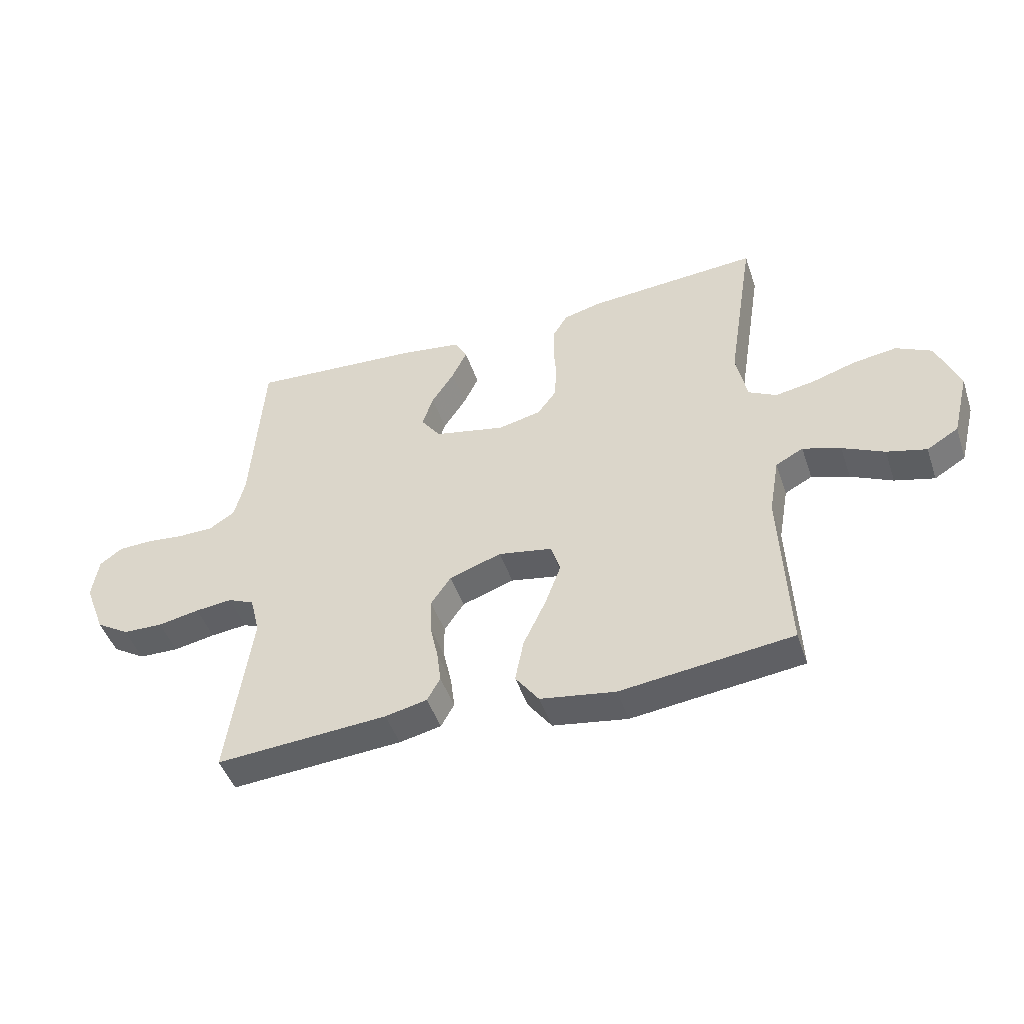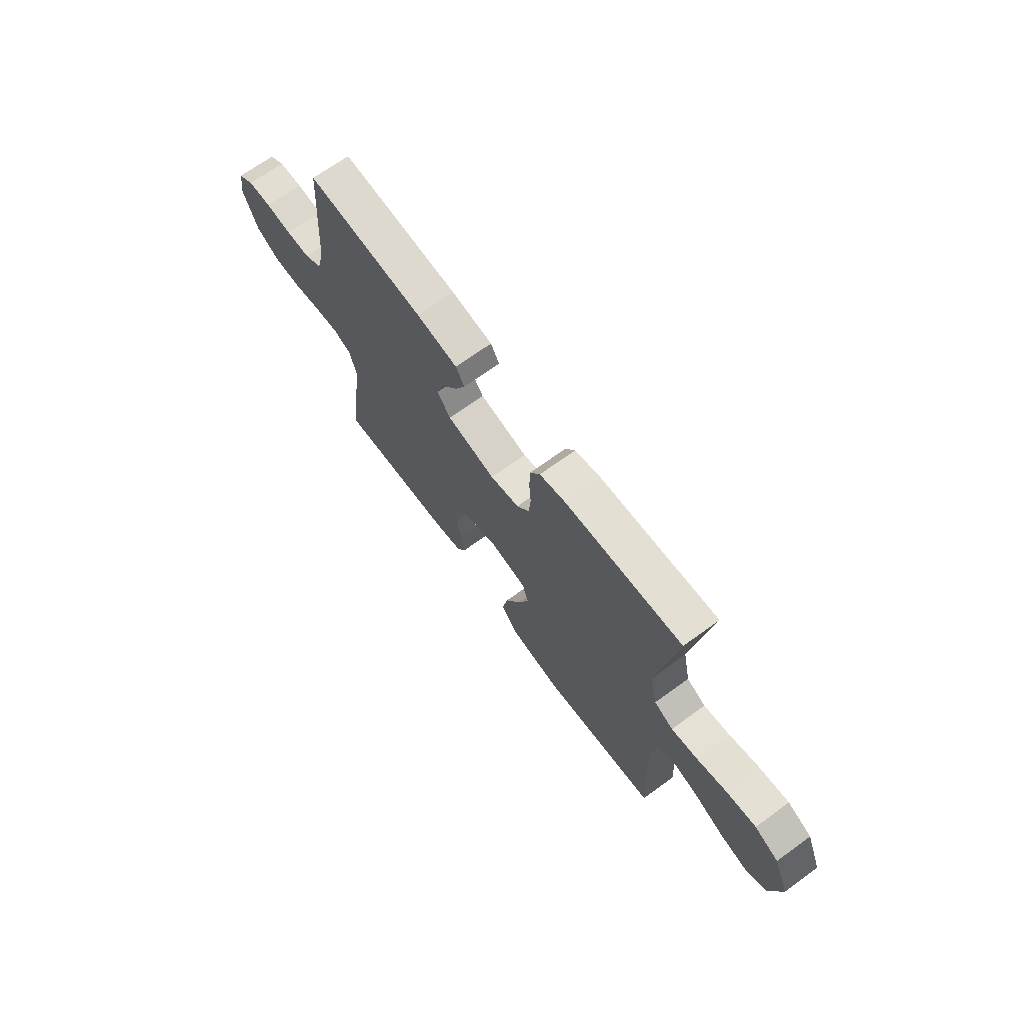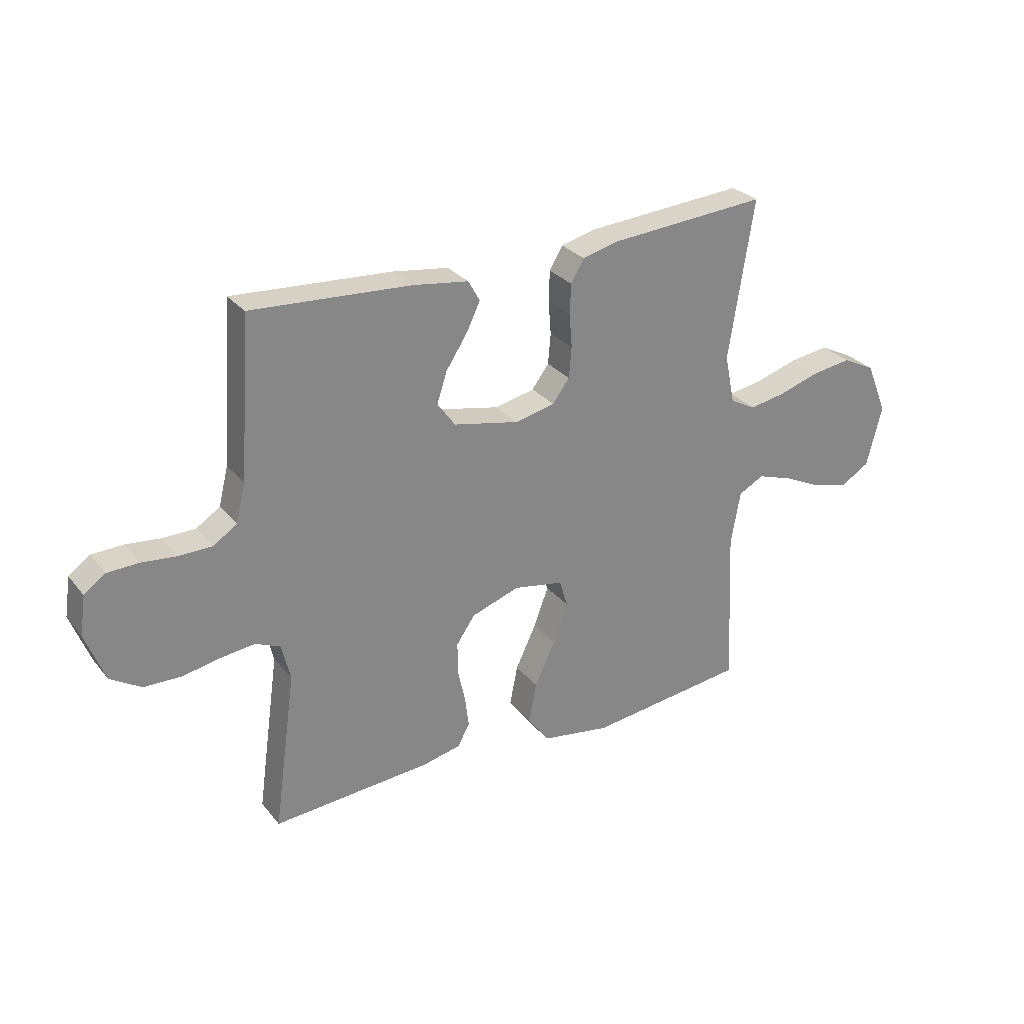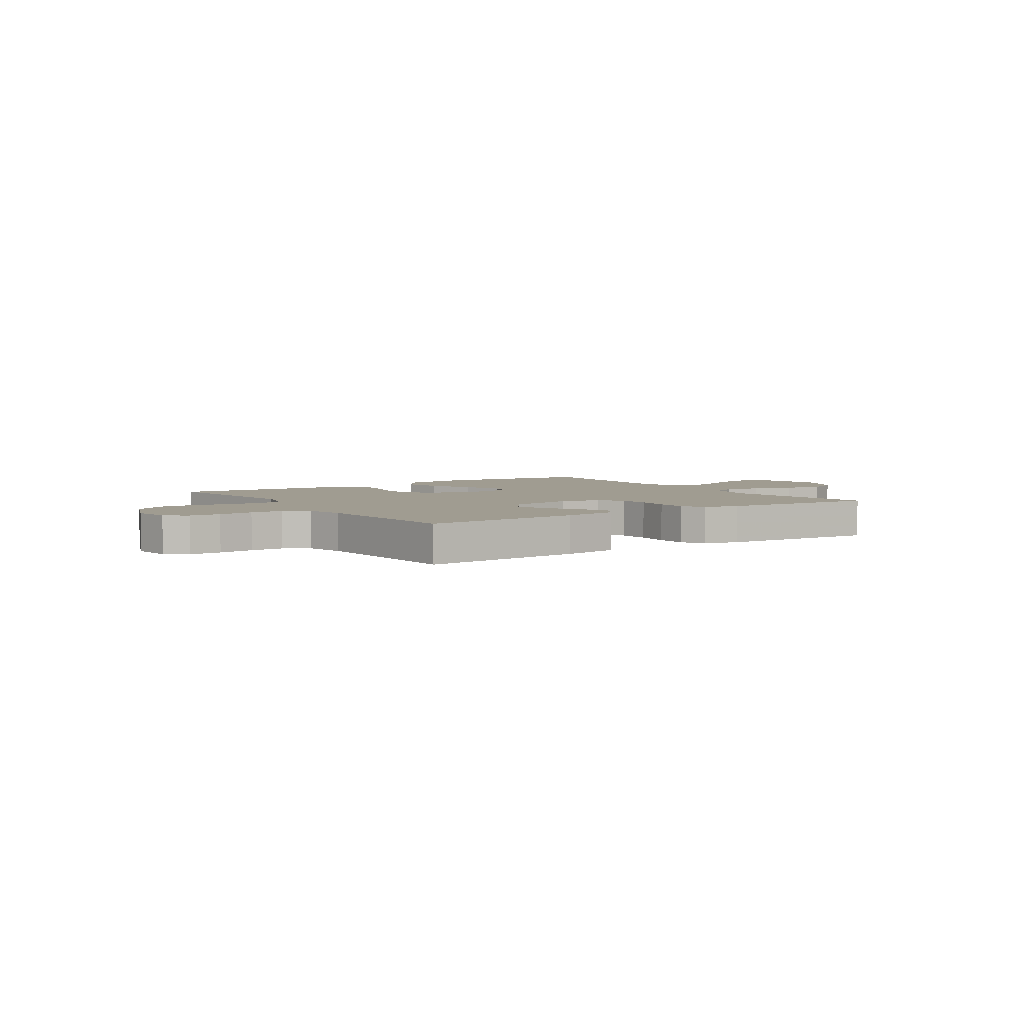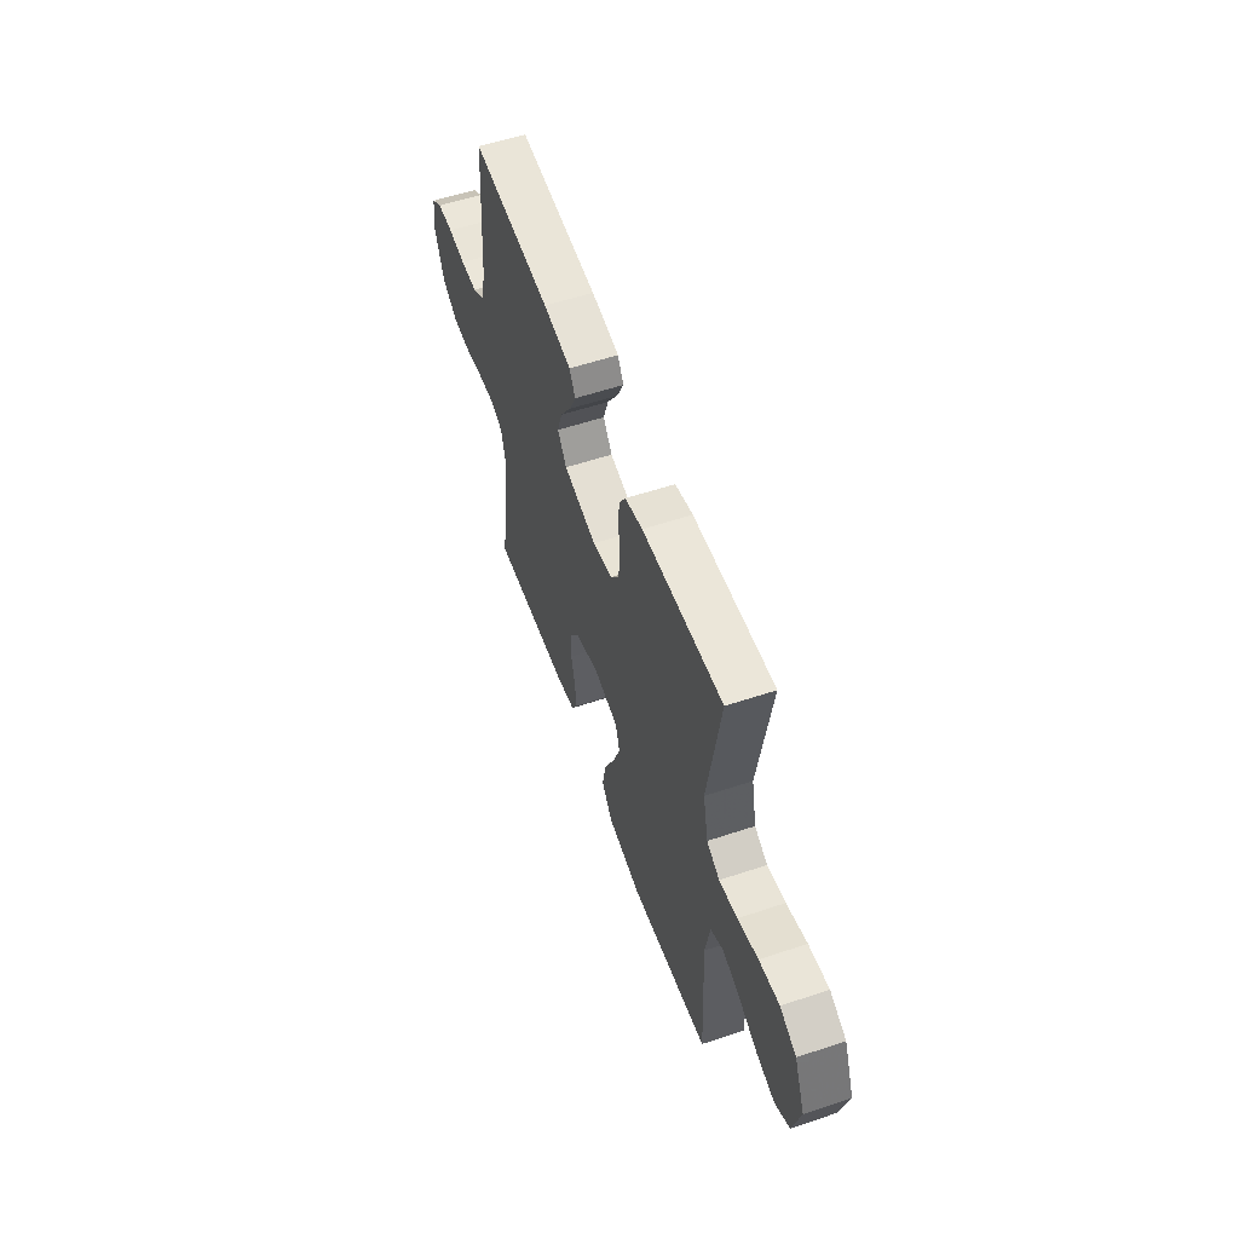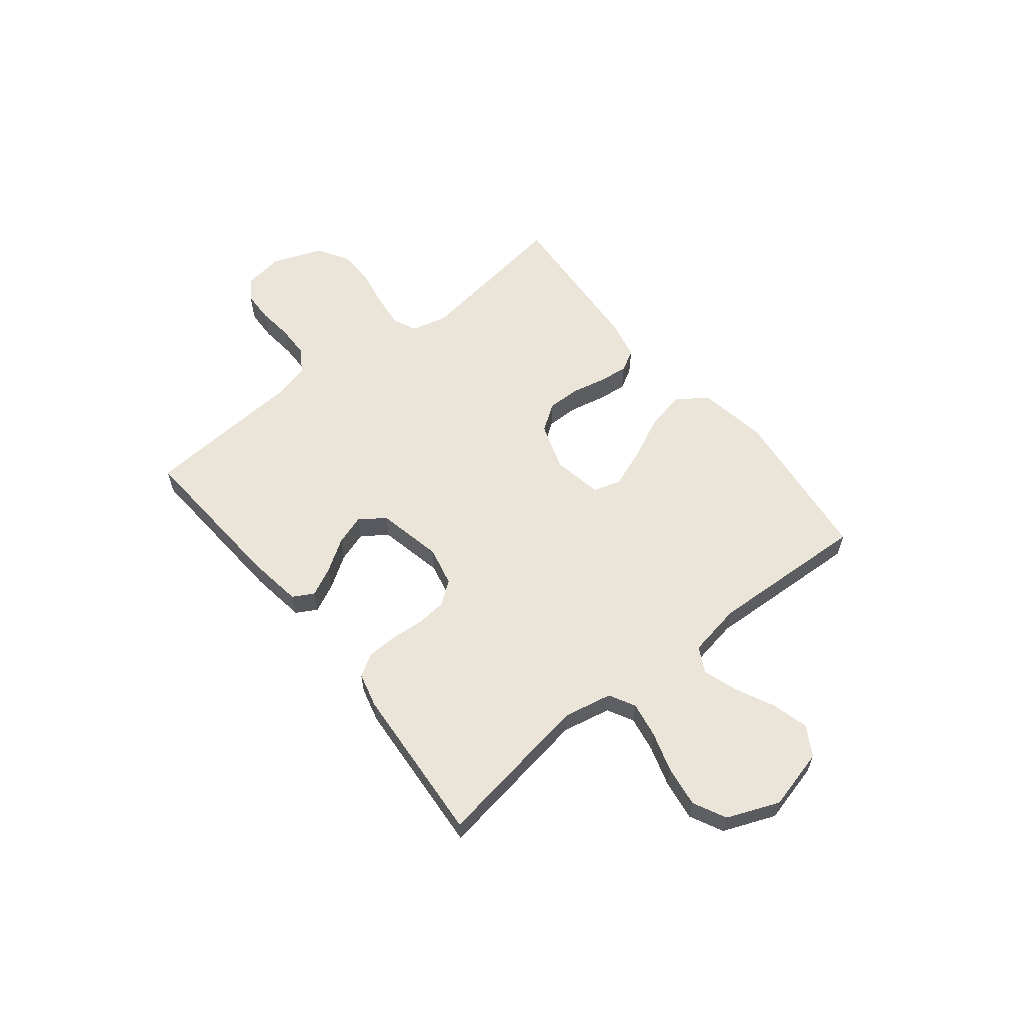
<metadata>
{"format":"obj","ext":"obj","renderer":"f3d","projection":"perspective","resolution":1024,"background":"white","views":[{"elev":-46.6,"azim":18.3,"up":"+Z"},{"elev":69.0,"azim":54.0,"up":"+Z"},{"elev":28.4,"azim":-30.8,"up":"+Z"},{"elev":4.4,"azim":-34.0,"up":"+Y"},{"elev":56.3,"azim":70.7,"up":"+Z"},{"elev":59.3,"azim":51.3,"up":"+Y"}]}
</metadata>
<code>
v -0.5 0.07 -0.5
v -0.458 0.07 -0.2
v -0.475 0.07 -0.131
v -0.521 0.07 -0.111
v -0.585 0.07 -0.118
v -0.658 0.07 -0.132
v -0.728 0.07 -0.13
v -0.786 0.07 -0.094
v -0.822 0.07 0
v -0.811 0.07 0.074
v -0.771 0.07 0.103
v -0.712 0.07 0.105
v -0.646 0.07 0.098
v -0.584 0.07 0.099
v -0.539 0.07 0.128
v -0.521 0.07 0.2
v -0.5 0.07 0.5
v -0.2 0.07 0.481
v -0.095 0.07 0.466
v -0.073 0.07 0.427
v -0.099 0.07 0.373
v -0.139 0.07 0.312
v -0.158 0.07 0.254
v -0.124 0.07 0.207
v 0 0.07 0.181
v 0.075 0.07 0.198
v 0.107 0.07 0.241
v 0.112 0.07 0.299
v 0.107 0.07 0.362
v 0.109 0.07 0.419
v 0.134 0.07 0.461
v 0.2 0.07 0.478
v 0.5 0.07 0.5
v 0.453 0.07 0.2
v 0.472 0.07 0.108
v 0.521 0.07 0.082
v 0.589 0.07 0.094
v 0.666 0.07 0.118
v 0.742 0.07 0.129
v 0.804 0.07 0.098
v 0.844 0.07 0
v 0.815 0.07 -0.115
v 0.76 0.07 -0.148
v 0.691 0.07 -0.13
v 0.618 0.07 -0.095
v 0.552 0.07 -0.073
v 0.504 0.07 -0.098
v 0.486 0.07 -0.2
v 0.5 0.07 -0.5
v 0.2 0.07 -0.536
v 0.069 0.07 -0.515
v 0.028 0.07 -0.459
v 0.043 0.07 -0.383
v 0.082 0.07 -0.301
v 0.11 0.07 -0.226
v 0.094 0.07 -0.174
v 0 0.07 -0.157
v -0.091 0.07 -0.188
v -0.126 0.07 -0.239
v -0.125 0.07 -0.301
v -0.111 0.07 -0.365
v -0.104 0.07 -0.422
v -0.127 0.07 -0.463
v -0.2 0.07 -0.479
v -0.5 0 -0.5
v -0.458 0 -0.2
v -0.475 0 -0.131
v -0.521 0 -0.111
v -0.585 0 -0.118
v -0.658 0 -0.132
v -0.728 0 -0.13
v -0.786 0 -0.094
v -0.822 0 0
v -0.811 0 0.074
v -0.771 0 0.103
v -0.712 0 0.105
v -0.646 0 0.098
v -0.584 0 0.099
v -0.539 0 0.128
v -0.521 0 0.2
v -0.5 0 0.5
v -0.2 0 0.481
v -0.095 0 0.466
v -0.073 0 0.427
v -0.099 0 0.373
v -0.139 0 0.312
v -0.158 0 0.254
v -0.124 0 0.207
v 0 0 0.181
v 0.075 0 0.198
v 0.107 0 0.241
v 0.112 0 0.299
v 0.107 0 0.362
v 0.109 0 0.419
v 0.134 0 0.461
v 0.2 0 0.478
v 0.5 0 0.5
v 0.453 0 0.2
v 0.472 0 0.108
v 0.521 0 0.082
v 0.589 0 0.094
v 0.666 0 0.118
v 0.742 0 0.129
v 0.804 0 0.098
v 0.844 0 0
v 0.815 0 -0.115
v 0.76 0 -0.148
v 0.691 0 -0.13
v 0.618 0 -0.095
v 0.552 0 -0.073
v 0.504 0 -0.098
v 0.486 0 -0.2
v 0.5 0 -0.5
v 0.2 0 -0.536
v 0.069 0 -0.515
v 0.028 0 -0.459
v 0.043 0 -0.383
v 0.082 0 -0.301
v 0.11 0 -0.226
v 0.094 0 -0.174
v 0 0 -0.157
v -0.091 0 -0.188
v -0.126 0 -0.239
v -0.125 0 -0.301
v -0.111 0 -0.365
v -0.104 0 -0.422
v -0.127 0 -0.463
v -0.2 0 -0.479
f 64 1 2
f 63 64 2
f 62 63 2
f 61 62 2
f 60 61 2
f 59 60 2 3
f 58 59 3 4
f 57 58 4
f 52 53 54
f 51 52 54
f 50 51 54
f 49 50 54
f 48 49 54
f 47 48 54 55
f 46 47 55 56
f 43 44 45
f 42 43 45
f 41 42 45
f 40 41 45
f 39 40 45
f 38 39 45
f 37 38 45
f 36 37 45 46
f 46 56 57
f 36 46 57
f 35 36 57
f 32 33 34
f 31 32 34
f 30 31 34
f 29 30 34
f 28 29 34
f 27 28 34 35
f 20 21 22
f 19 20 22
f 18 19 22
f 17 18 22
f 16 17 22
f 15 16 22 23
f 14 15 23 24
f 11 12 13
f 10 11 13
f 9 10 13
f 8 9 13
f 7 8 13
f 6 7 13
f 5 6 13
f 4 5 13 14
f 14 24 25
f 4 14 25
f 57 4 25
f 26 27 35 57
f 25 26 57
f 66 65 128
f 66 128 127
f 66 127 126
f 66 126 125
f 66 125 124
f 67 66 124 123
f 68 67 123 122
f 68 122 121
f 118 117 116
f 118 116 115
f 118 115 114
f 118 114 113
f 118 113 112
f 119 118 112 111
f 120 119 111 110
f 109 108 107
f 109 107 106
f 109 106 105
f 109 105 104
f 109 104 103
f 109 103 102
f 109 102 101
f 110 109 101 100
f 121 120 110
f 121 110 100
f 121 100 99
f 98 97 96
f 98 96 95
f 98 95 94
f 98 94 93
f 98 93 92
f 99 98 92 91
f 86 85 84
f 86 84 83
f 86 83 82
f 86 82 81
f 86 81 80
f 87 86 80 79
f 88 87 79 78
f 77 76 75
f 77 75 74
f 77 74 73
f 77 73 72
f 77 72 71
f 77 71 70
f 77 70 69
f 78 77 69 68
f 89 88 78
f 89 78 68
f 89 68 121
f 121 99 91 90
f 121 90 89
f 1 65 66 2
f 2 66 67 3
f 3 67 68 4
f 4 68 69 5
f 5 69 70 6
f 6 70 71 7
f 7 71 72 8
f 8 72 73 9
f 9 73 74 10
f 10 74 75 11
f 11 75 76 12
f 12 76 77 13
f 13 77 78 14
f 14 78 79 15
f 15 79 80 16
f 16 80 81 17
f 17 81 82 18
f 18 82 83 19
f 19 83 84 20
f 20 84 85 21
f 21 85 86 22
f 22 86 87 23
f 23 87 88 24
f 24 88 89 25
f 25 89 90 26
f 26 90 91 27
f 27 91 92 28
f 28 92 93 29
f 29 93 94 30
f 30 94 95 31
f 31 95 96 32
f 32 96 97 33
f 33 97 98 34
f 34 98 99 35
f 35 99 100 36
f 36 100 101 37
f 37 101 102 38
f 38 102 103 39
f 39 103 104 40
f 40 104 105 41
f 41 105 106 42
f 42 106 107 43
f 43 107 108 44
f 44 108 109 45
f 45 109 110 46
f 46 110 111 47
f 47 111 112 48
f 48 112 113 49
f 49 113 114 50
f 50 114 115 51
f 51 115 116 52
f 52 116 117 53
f 53 117 118 54
f 54 118 119 55
f 55 119 120 56
f 56 120 121 57
f 57 121 122 58
f 58 122 123 59
f 59 123 124 60
f 60 124 125 61
f 61 125 126 62
f 62 126 127 63
f 63 127 128 64
f 64 128 65 1

</code>
